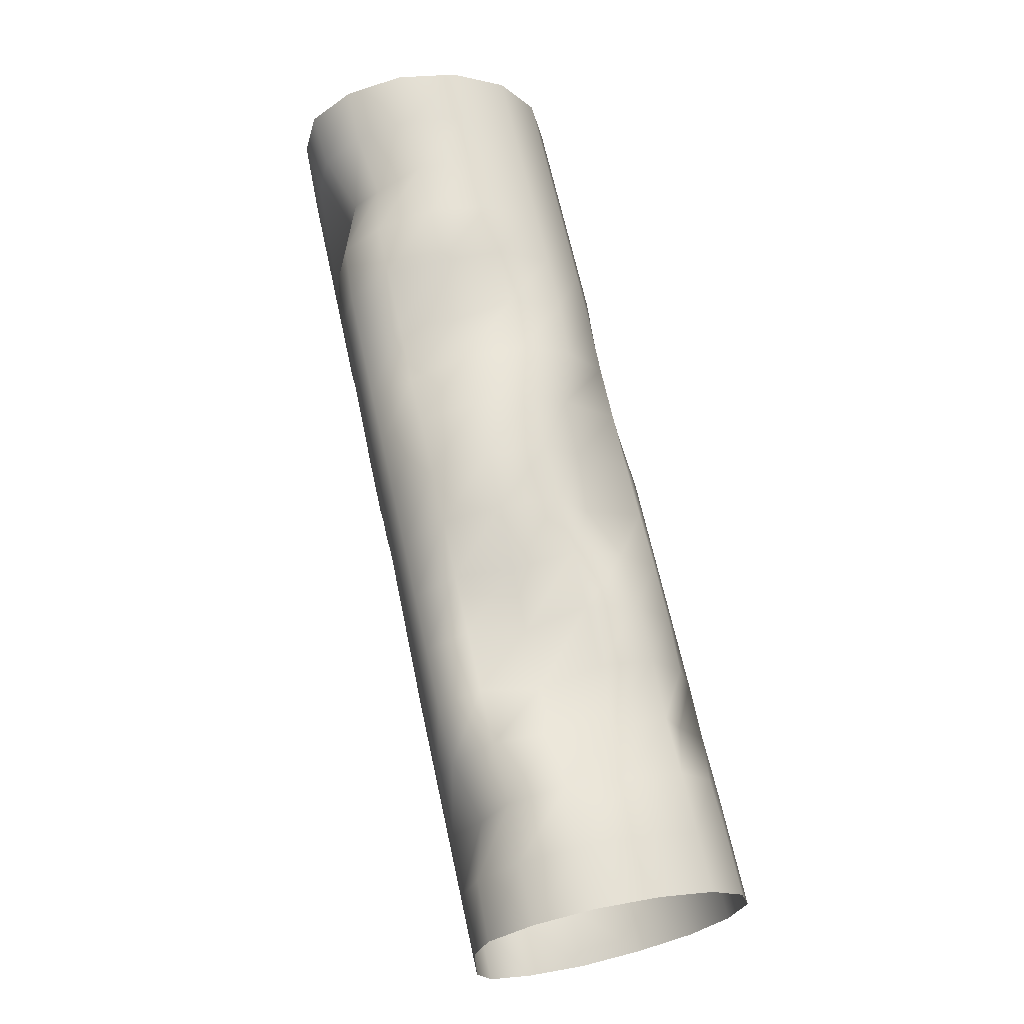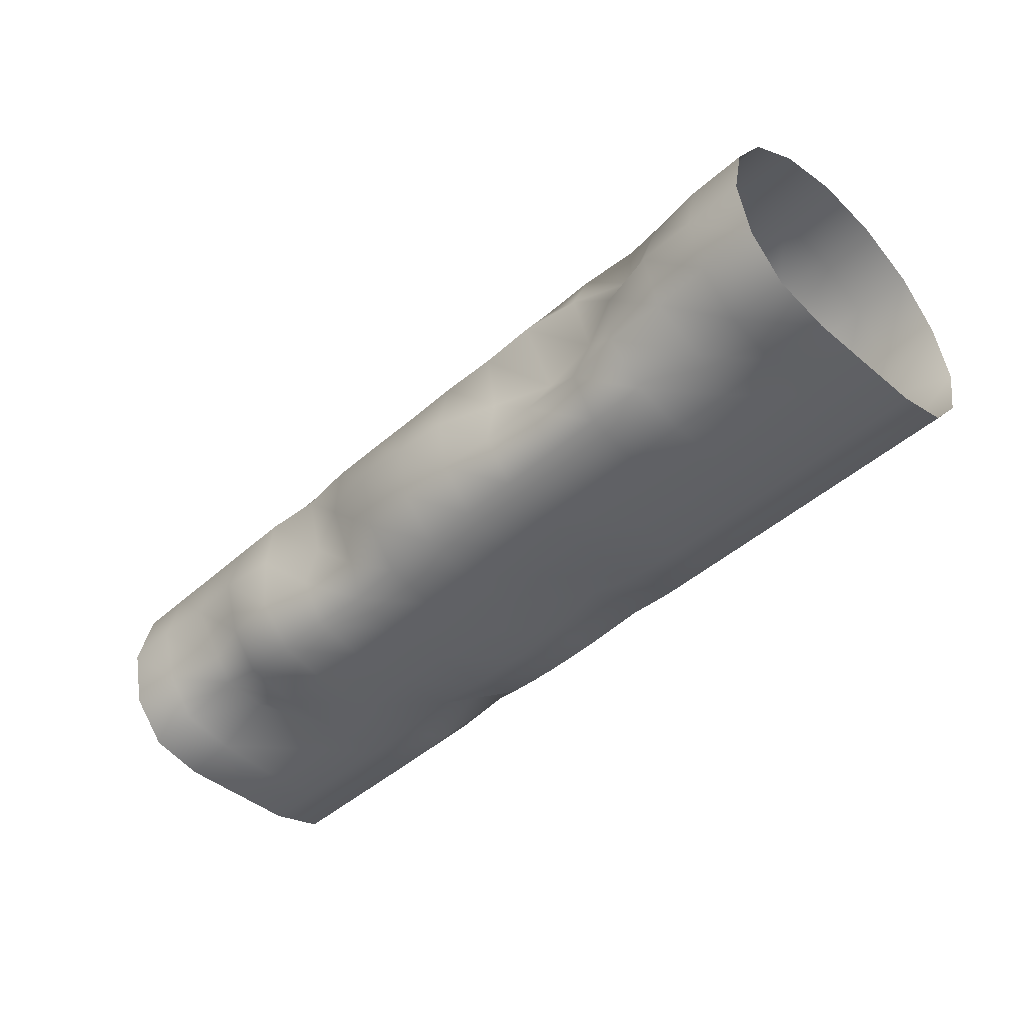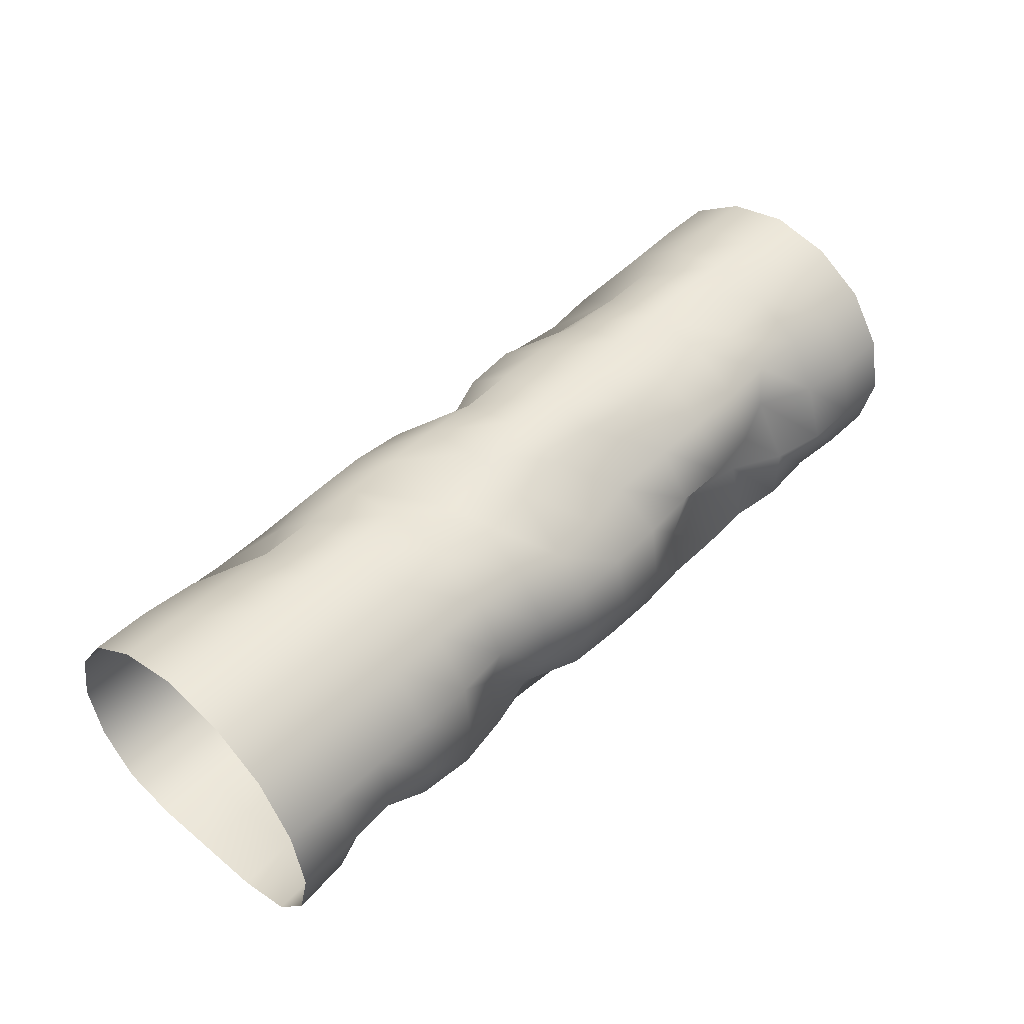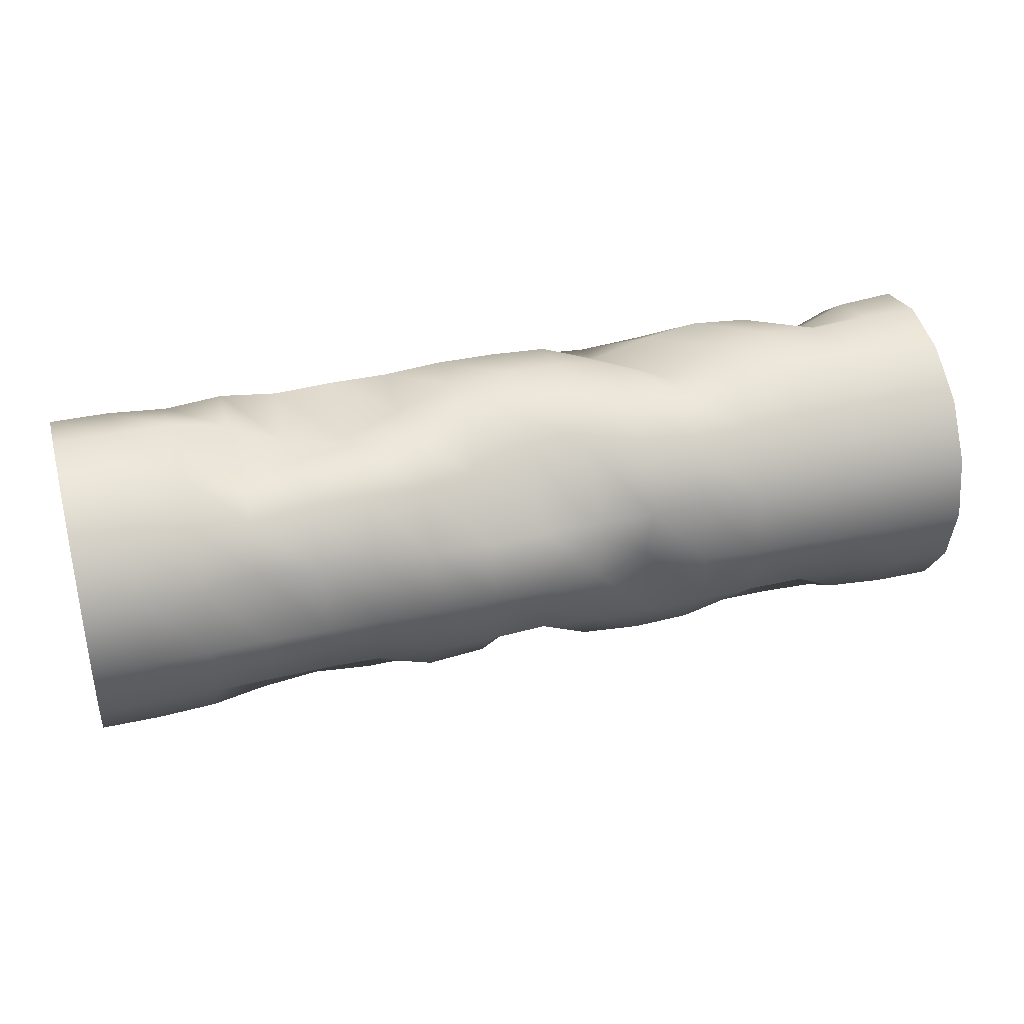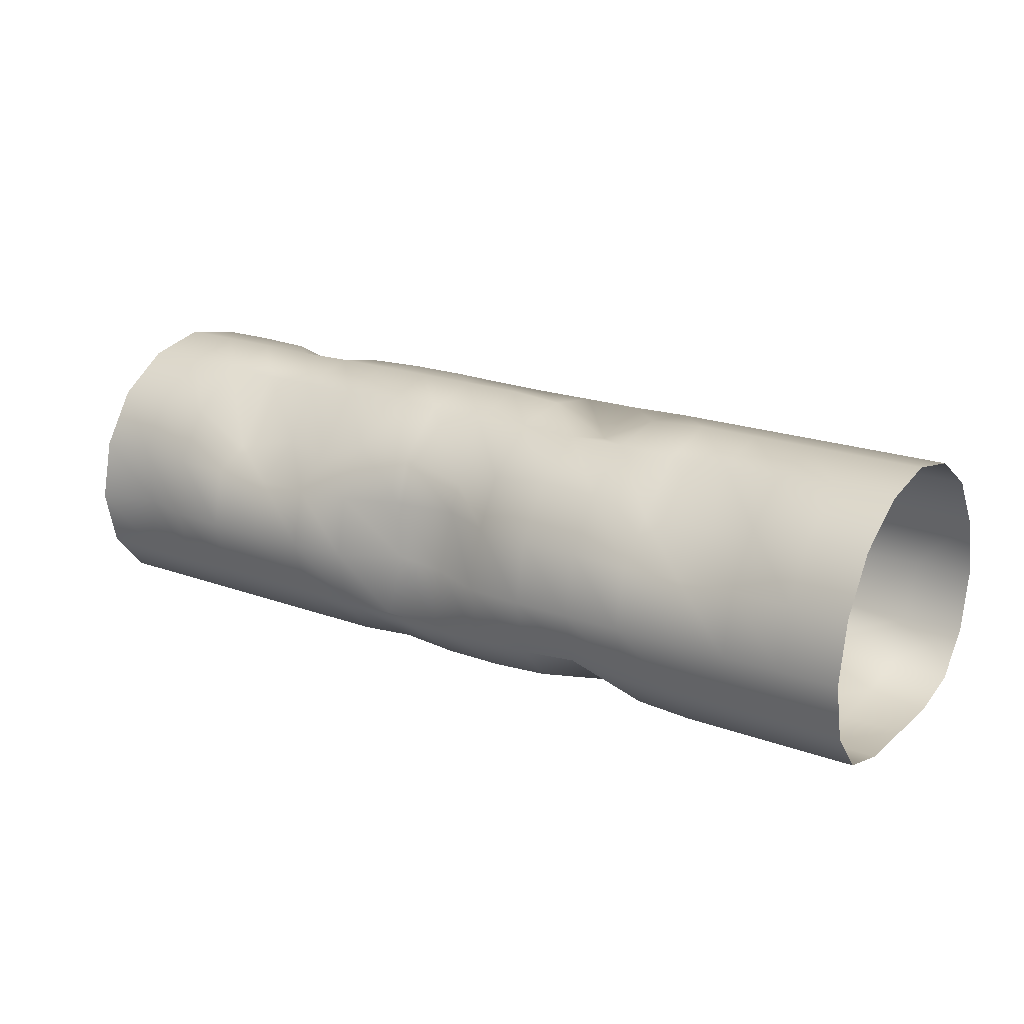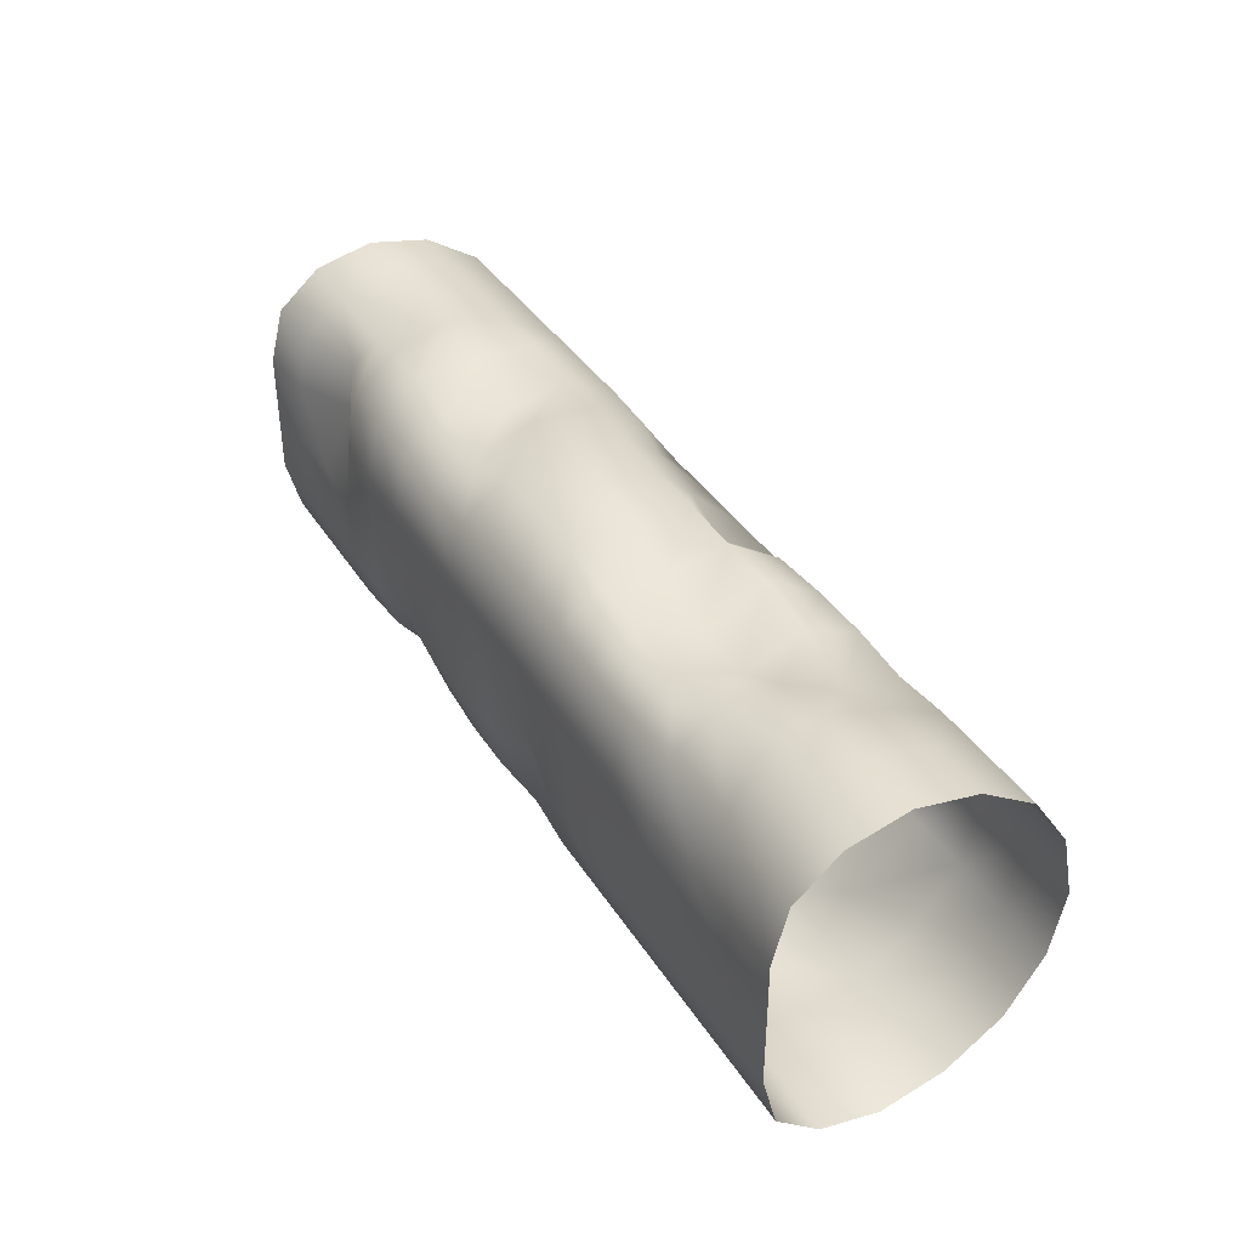
<metadata>
{"format":"obj","ext":"obj","renderer":"f3d","projection":"perspective","resolution":1024,"background":"white","views":[{"elev":67.3,"azim":77.6,"up":"+Z"},{"elev":-44.9,"azim":45.8,"up":"+Y"},{"elev":47.1,"azim":-47.3,"up":"+Y"},{"elev":37.2,"azim":164.0,"up":"+Z"},{"elev":19.9,"azim":-146.0,"up":"+Y"},{"elev":38.6,"azim":60.8,"up":"+Z"}]}
</metadata>
<code>
g default
v 50.08 12.54 16.09
v 50.08 17.74 3.547
v 50.08 12.54 -8.997
v 50.13 0.1767 -14.22
v 50.08 -10.61 -8.997
v 50.08 -12.12 3.547
v 50.08 -10.61 16.09
v 50.08 0.1767 21.29
v -50.08 12.54 16.09
v -50.08 17.74 3.547
v -50.08 12.54 -8.997
v -50.08 0.1767 -14.19
v -50.08 -10.61 -8.997
v -50.08 -12.12 3.547
v -50.08 -10.61 16.09
v -50.08 0.1767 21.29
v -0 10.31 16.1
v -0 0.1767 21.29
v -0 -10.61 16.09
v -0 -12.12 3.547
v -0 -10.6 -8.997
v -0 0.1767 -11.15
v -0 9.354 -7.249
v -0 17.74 3.547
v 25.04 12.54 16.09
v 25.79 0.1767 16.98
v 25.04 -10.61 16.09
v 25.04 -12.12 3.547
v 25.04 -10.61 -8.997
v 25.04 0.1767 -14.19
v 25.04 9.837 -6.559
v 25.04 17.74 3.547
v -25.04 12.54 16.09
v -25.04 0.1767 20.49
v -25.04 -10.61 16.09
v -25.04 -12.12 3.547
v -25.04 -10.27 -8.892
v -25.04 0.1767 -14.19
v -25.04 10.9 -8.638
v -25.04 17.74 3.547
v -12.52 12.14 16.28
v -12.52 0.1767 20.21
v -12.52 -10.61 15.65
v -12.52 -12.12 3.547
v -12.52 -10.27 -8.892
v -12.52 0.1767 -14.19
v -12.52 12.54 -8.997
v -12.52 14.22 3.547
v -37.56 12.54 16.09
v -37.56 0.1767 20.8
v -37.56 -7.88 15.23
v -37.56 -11.73 3.547
v -37.56 -10.61 -8.997
v -37.56 0.1767 -14.19
v -37.56 12.27 -8.638
v -37.56 17.74 3.547
v 12.52 12.27 15.94
v 12.52 0.1767 18.33
v 12.52 -10.61 16.09
v 12.52 -12.12 3.547
v 12.52 -10.6 -8.997
v 12.52 0.1767 -13.79
v 12.52 12.12 -8.997
v 12.52 17.74 3.547
v 37.56 12.54 16.09
v 37.56 0.1767 21.29
v 37.56 -8.687 13.81
v 37.56 -12.12 3.547
v 37.56 -10.61 -8.997
v 37.56 0.1767 -13.94
v 37.56 12.14 -8.997
v 37.56 17.74 3.547
v -31.3 0.1767 21.29
v -37.56 6.768 19.89
v -31.3 12.54 16.09
v -25.04 6.768 19.89
v -31.3 -10.19 16.08
v -37.56 -5.011 17.38
v -25.04 -6.061 19.89
v -31.3 -12.12 3.547
v -37.56 -8.547 10.31
v -25.04 -12.12 10.31
v -31.3 -10.61 -8.997
v -37.56 -12.12 -3.22
v -25.04 -12.12 -3.22
v -31.3 0.1767 -14.19
v -37.56 -6.061 -12.79
v -25.04 -6.061 -12.79
v -31.3 9.992 -5.827
v -37.56 6.768 -12.79
v -25.04 6.589 -12.79
v -31.3 17.74 3.547
v -37.56 16.34 -3.22
v -25.04 16.14 -3.22
v -37.56 16.34 10.31
v -25.04 16.34 10.31
v -18.78 0.1767 17.53
v -18.78 12.54 16.09
v -18.78 -10.61 16.09
v -18.78 -12.12 3.547
v -18.78 -7.625 -8.075
v -18.78 0.1767 -14.19
v -18.78 12.26 -8.997
v -18.78 17.34 3.547
v -43.82 0.1767 21.29
v -50.08 6.768 19.89
v -43.82 12.54 16.09
v -43.82 -10.19 16.08
v -50.08 -6.061 19.89
v -43.82 -12.12 3.547
v -50.08 -12.12 10.31
v -43.82 -10.61 -8.997
v -50.08 -12.12 -3.22
v -43.82 0.1767 -14.19
v -50.08 -6.061 -12.79
v -43.82 12.54 -8.997
v -50.08 6.768 -12.79
v -43.82 17.74 3.547
v -50.08 16.34 -3.22
v -50.08 16.34 10.31
v 6.26 0.1767 20.79
v 6.26 9.901 14.74
v 6.26 -10.61 16.09
v 6.26 -11.82 3.547
v 6.26 -10.07 -8.997
v 6.26 0.1767 -10.12
v 6.26 11.86 -8.613
v 6.26 17.74 3.547
v 31.46 0.1767 19.94
v 31.3 12.46 15.58
v 31.3 -10.39 15.83
v 31.3 -12.12 3.547
v 31.3 -10.61 -8.997
v 31.3 0.1767 -14.19
v 31.3 8.693 -8.664
v 31.3 17.65 3.547
v 43.82 12.54 16.09
v 37.56 16.12 10.31
v 43.82 17.74 3.547
v 50.08 16.34 10.31
v 37.56 16.34 -3.22
v 43.82 12.54 -8.997
v 50.08 16.34 -3.22
v 37.56 6.768 -12.79
v 43.82 0.1767 -12.03
v 50.08 6.768 -12.81
v 37.56 -6.061 -12.79
v 43.82 -10.61 -8.997
v 50.09 -6.061 -12.82
v 37.56 -12.12 -3.22
v 43.82 -12.12 3.547
v 50.08 -12.12 -3.22
v 37.56 -11.83 9.969
v 43.82 -10.39 15.83
v 50.08 -12.12 10.31
v 37.56 -5.756 19.52
v 43.82 0.1767 21.29
v 50.08 -6.061 19.89
v 37.56 6.768 19.1
v 50.08 6.768 19.89
v -6.26 0.1767 21.29
v -12.52 6.768 19.89
v -6.26 10.29 16.96
v 0 6.535 19.89
v -6.26 -10.61 16.09
v -12.52 -6.061 17.09
v 0 -6.061 19.89
v -6.26 -12.12 3.547
v -12.52 -12.12 10.31
v 0 -12.12 10.31
v -6.26 -10.61 -8.997
v -12.52 -12.12 -3.22
v 0 -11.68 -3.22
v -6.26 0.1767 -13.84
v -12.52 -6.061 -12.79
v 0 -6.061 -12.4
v -6.26 11.86 -8.997
v -12.52 6.768 -12.79
v 0 6.357 -8.618
v -6.26 17.34 3.547
v -12.52 16.18 -3.22
v 0 15.93 -3.22
v -12.52 16.18 10.31
v 0 16.14 10.31
v 18.81 0.1767 15.93
v 12.52 6.768 19.5
v 18.78 12.54 16.09
v 25.15 6.768 18.56
v 18.78 -10.61 16.09
v 12.52 -6.061 19.39
v 25.2 -6.061 19.11
v 18.78 -12.12 3.547
v 12.52 -12.12 10.31
v 25.04 -12.12 10.31
v 18.78 -10.61 -8.997
v 12.52 -11.68 -3.22
v 25.04 -12.12 -3.22
v 18.78 0.1767 -14.19
v 12.52 -6.061 -12.79
v 25.04 -6.061 -12.79
v 18.78 10.2 -8.512
v 12.52 6.768 -12.52
v 25.04 6.36 -12.26
v 18.78 17.74 3.547
v 12.52 16.34 -3.22
v 25.04 16.19 -3.031
v 12.52 16.34 10.31
v 25.04 16.12 10.31
v 43.82 16.34 10.31
v 43.82 16.34 -3.22
v 43.82 6.768 -12.66
v 43.82 -6.061 -12.58
v 43.82 -12.12 -3.22
v 43.82 -12.12 10.31
v 43.82 -6.061 19.89
v 43.82 6.768 19.89
v -6.26 6.455 20.03
v -6.26 -6.061 19.57
v -6.26 -12.12 10.31
v -6.26 -12.12 -3.22
v -6.26 -6.061 -12.79
v -6.26 6.768 -11.97
v -6.26 16.34 -3.22
v -6.26 16.13 10.41
v 18.78 6.768 19.58
v 18.78 -6.061 19.39
v 18.78 -12.12 10.31
v 18.78 -12.12 -3.22
v 18.78 -6.061 -12.79
v 18.78 6.514 -12.79
v 18.78 16.08 -3.22
v 18.78 16.34 10.31
v -31.3 6.768 19.89
v -31.3 -6.039 19.35
v -31.3 -11.49 10.31
v -31.3 -12.12 -3.22
v -31.3 -6.061 -12.79
v -31.3 6.657 -12.65
v -31.3 16.23 -3.075
v -31.3 16.34 10.31
v -18.78 6.768 19.32
v -18.78 -6.061 18.88
v -18.78 -12.12 10.31
v -18.78 -11.67 -3.081
v -18.78 -5.587 -12.64
v -18.78 6.768 -12.79
v -18.78 16.34 -3.22
v -18.78 16.34 10.31
v -43.82 6.768 19.89
v -43.82 -6.039 19.35
v -43.82 -11.49 10.31
v -43.82 -12.12 -3.22
v -43.82 -6.061 -12.79
v -43.82 6.768 -12.79
v -43.82 16.34 -3.22
v -43.82 16.34 10.31
v 6.26 6.658 19.82
v 6.26 -6.061 19.89
v 6.26 -12.12 10.31
v 6.26 -10.04 -3.22
v 6.26 -6.061 -12.44
v 6.26 6.768 -10.4
v 6.26 16.34 -3.22
v 6.26 16.23 10.25
v 31.3 6.768 16.18
v 31.3 -6.061 19.89
v 31.3 -12.12 10.31
v 31.3 -12.12 -3.22
v 31.3 -6.061 -12.79
v 31.3 6.603 -12.79
v 31.3 16.17 -3.22
v 31.3 14.45 10.31
g Cave_Straight
f 1 137 209 140
f 137 65 138 209
f 209 138 72 139
f 140 209 139 2
f 2 139 210 143
f 139 72 141 210
f 210 141 71 142
f 143 210 142 3
f 3 142 211 146
f 142 71 144 211
f 211 144 70 145
f 146 211 145 4
f 4 145 212 149
f 145 70 147 212
f 212 147 69 148
f 149 212 148 5
f 5 148 213 152
f 148 69 150 213
f 213 150 68 151
f 152 213 151 6
f 6 151 214 155
f 151 68 153 214
f 214 153 67 154
f 155 214 154 7
f 7 154 215 158
f 154 67 156 215
f 215 156 66 157
f 158 215 157 8
f 8 157 216 160
f 157 66 159 216
f 216 159 65 137
f 160 216 137 1
f 18 161 217 164
f 161 42 162 217
f 217 162 41 163
f 164 217 163 17
f 19 165 218 167
f 165 43 166 218
f 218 166 42 161
f 167 218 161 18
f 20 168 219 170
f 168 44 169 219
f 219 169 43 165
f 170 219 165 19
f 21 171 220 173
f 171 45 172 220
f 220 172 44 168
f 173 220 168 20
f 22 174 221 176
f 174 46 175 221
f 221 175 45 171
f 176 221 171 21
f 23 177 222 179
f 177 47 178 222
f 222 178 46 174
f 179 222 174 22
f 24 180 223 182
f 180 48 181 223
f 223 181 47 177
f 182 223 177 23
f 17 163 224 184
f 163 41 183 224
f 224 183 48 180
f 184 224 180 24
f 26 185 225 188
f 185 58 186 225
f 225 186 57 187
f 188 225 187 25
f 27 189 226 191
f 189 59 190 226
f 226 190 58 185
f 191 226 185 26
f 28 192 227 194
f 192 60 193 227
f 227 193 59 189
f 194 227 189 27
f 29 195 228 197
f 195 61 196 228
f 228 196 60 192
f 197 228 192 28
f 30 198 229 200
f 198 62 199 229
f 229 199 61 195
f 200 229 195 29
f 31 201 230 203
f 201 63 202 230
f 230 202 62 198
f 203 230 198 30
f 32 204 231 206
f 204 64 205 231
f 231 205 63 201
f 206 231 201 31
f 25 187 232 208
f 187 57 207 232
f 232 207 64 204
f 208 232 204 32
f 34 73 233 76
f 73 50 74 233
f 233 74 49 75
f 76 233 75 33
f 35 77 234 79
f 77 51 78 234
f 234 78 50 73
f 79 234 73 34
f 36 80 235 82
f 80 52 81 235
f 235 81 51 77
f 82 235 77 35
f 37 83 236 85
f 83 53 84 236
f 236 84 52 80
f 85 236 80 36
f 38 86 237 88
f 86 54 87 237
f 237 87 53 83
f 88 237 83 37
f 39 89 238 91
f 89 55 90 238
f 238 90 54 86
f 91 238 86 38
f 40 92 239 94
f 92 56 93 239
f 239 93 55 89
f 94 239 89 39
f 33 75 240 96
f 75 49 95 240
f 240 95 56 92
f 96 240 92 40
f 42 97 241 162
f 97 34 76 241
f 241 76 33 98
f 162 241 98 41
f 43 99 242 166
f 99 35 79 242
f 242 79 34 97
f 166 242 97 42
f 44 100 243 169
f 100 36 82 243
f 243 82 35 99
f 169 243 99 43
f 45 101 244 172
f 101 37 85 244
f 244 85 36 100
f 172 244 100 44
f 46 102 245 175
f 102 38 88 245
f 245 88 37 101
f 175 245 101 45
f 47 103 246 178
f 103 39 91 246
f 246 91 38 102
f 178 246 102 46
f 48 104 247 181
f 104 40 94 247
f 247 94 39 103
f 181 247 103 47
f 41 98 248 183
f 98 33 96 248
f 248 96 40 104
f 183 248 104 48
f 50 105 249 74
f 105 16 106 249
f 249 106 9 107
f 74 249 107 49
f 51 108 250 78
f 108 15 109 250
f 250 109 16 105
f 78 250 105 50
f 52 110 251 81
f 110 14 111 251
f 251 111 15 108
f 81 251 108 51
f 53 112 252 84
f 112 13 113 252
f 252 113 14 110
f 84 252 110 52
f 54 114 253 87
f 114 12 115 253
f 253 115 13 112
f 87 253 112 53
f 55 116 254 90
f 116 11 117 254
f 254 117 12 114
f 90 254 114 54
f 56 118 255 93
f 118 10 119 255
f 255 119 11 116
f 93 255 116 55
f 49 107 256 95
f 107 9 120 256
f 256 120 10 118
f 95 256 118 56
f 58 121 257 186
f 121 18 164 257
f 257 164 17 122
f 186 257 122 57
f 59 123 258 190
f 123 19 167 258
f 258 167 18 121
f 190 258 121 58
f 60 124 259 193
f 124 20 170 259
f 259 170 19 123
f 193 259 123 59
f 61 125 260 196
f 125 21 173 260
f 260 173 20 124
f 196 260 124 60
f 62 126 261 199
f 126 22 176 261
f 261 176 21 125
f 199 261 125 61
f 63 127 262 202
f 127 23 179 262
f 262 179 22 126
f 202 262 126 62
f 64 128 263 205
f 128 24 182 263
f 263 182 23 127
f 205 263 127 63
f 57 122 264 207
f 122 17 184 264
f 264 184 24 128
f 207 264 128 64
f 66 129 265 159
f 129 26 188 265
f 265 188 25 130
f 159 265 130 65
f 67 131 266 156
f 131 27 191 266
f 266 191 26 129
f 156 266 129 66
f 68 132 267 153
f 132 28 194 267
f 267 194 27 131
f 153 267 131 67
f 69 133 268 150
f 133 29 197 268
f 268 197 28 132
f 150 268 132 68
f 70 134 269 147
f 134 30 200 269
f 269 200 29 133
f 147 269 133 69
f 71 135 270 144
f 135 31 203 270
f 270 203 30 134
f 144 270 134 70
f 72 136 271 141
f 136 32 206 271
f 271 206 31 135
f 141 271 135 71
f 65 130 272 138
f 130 25 208 272
f 272 208 32 136
f 138 272 136 72

</code>
